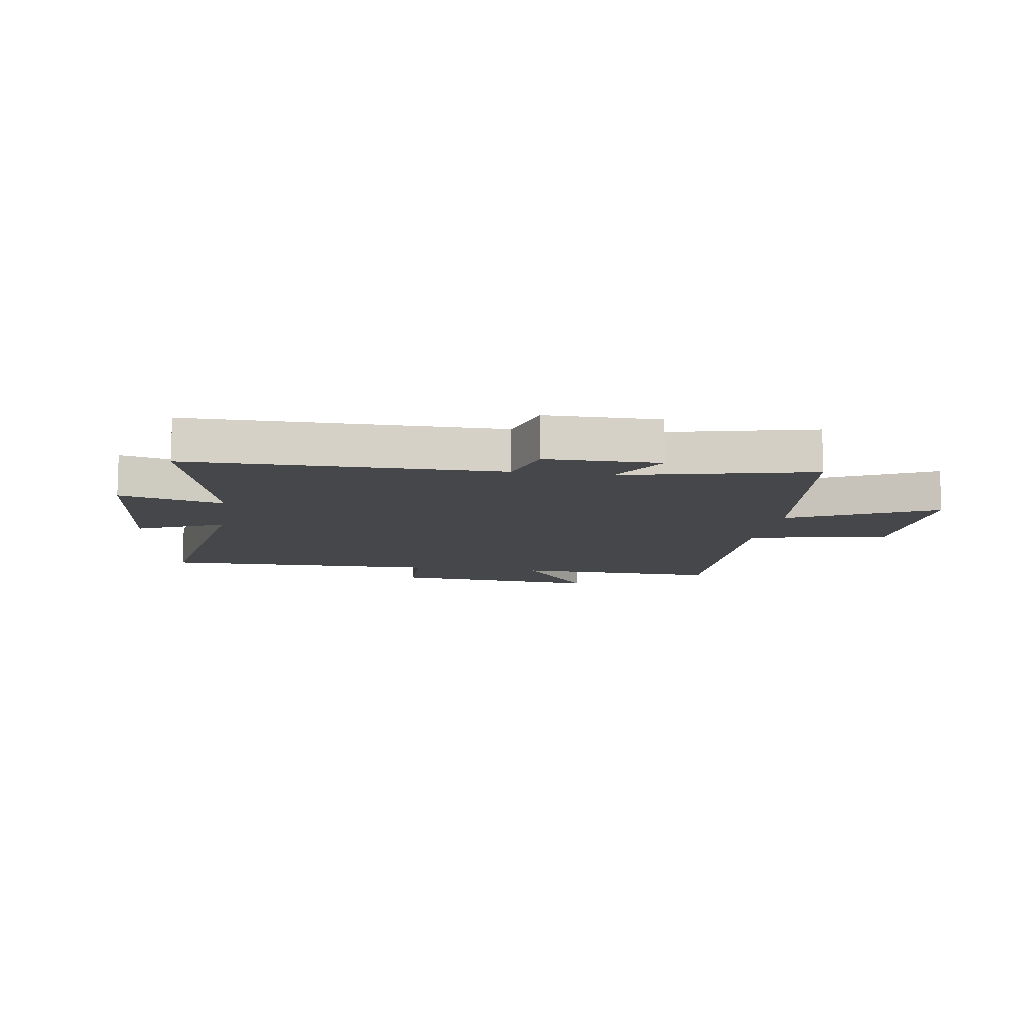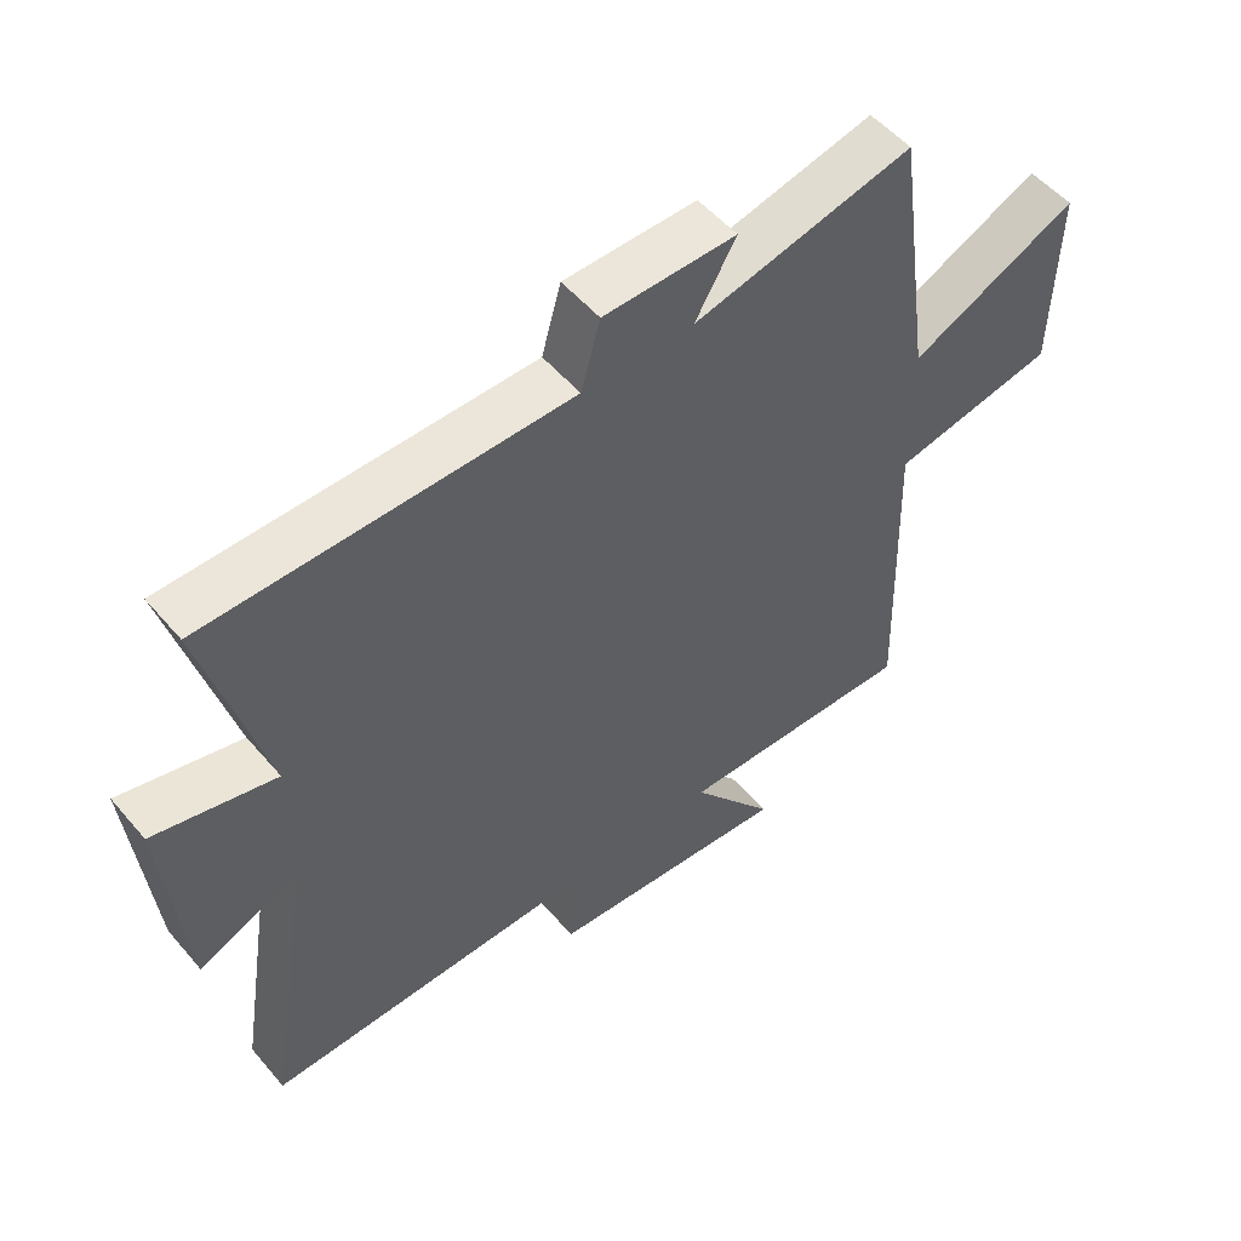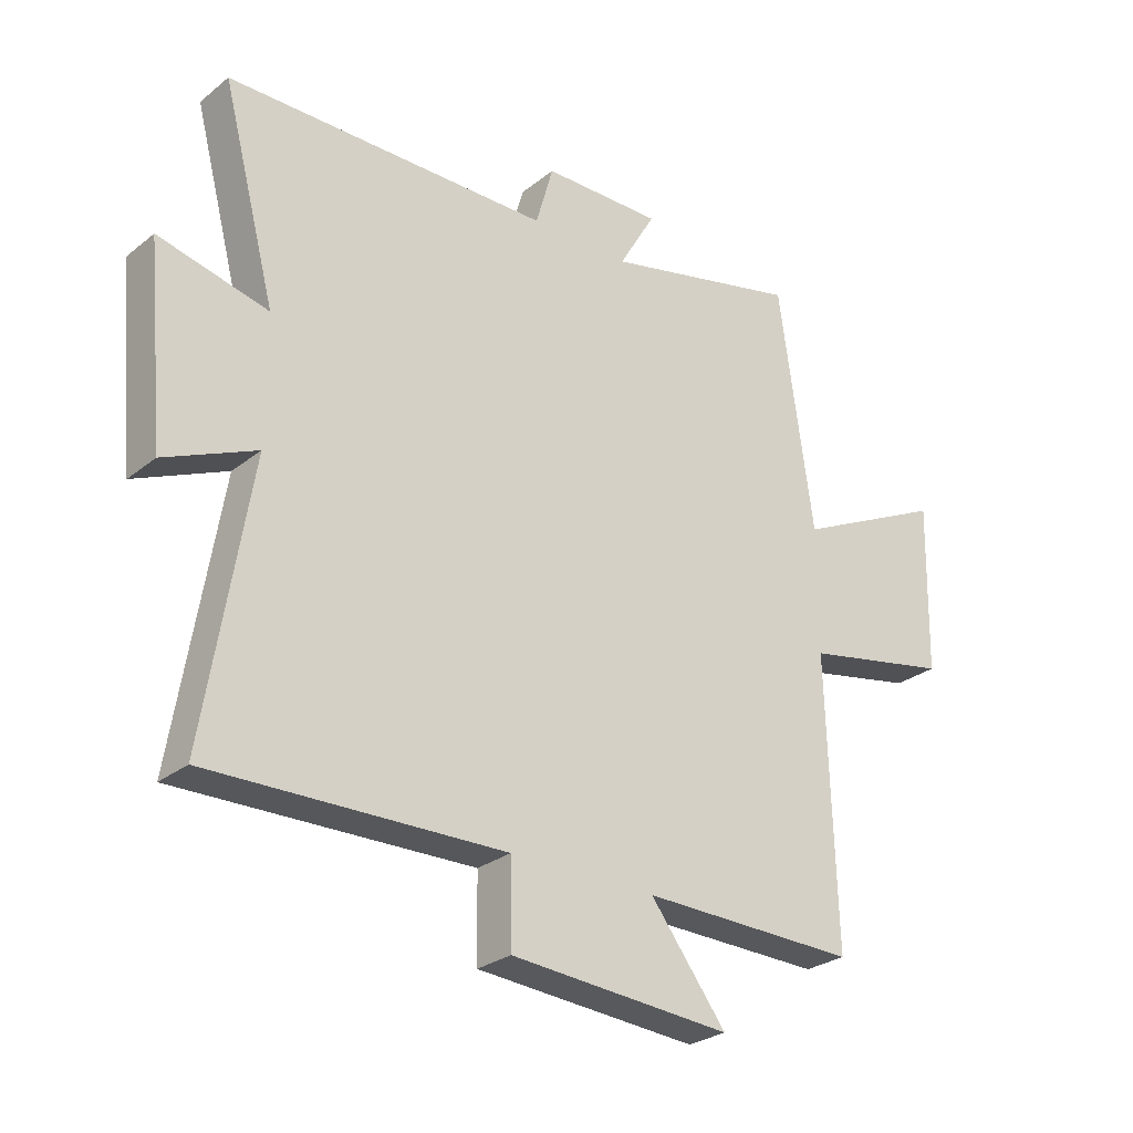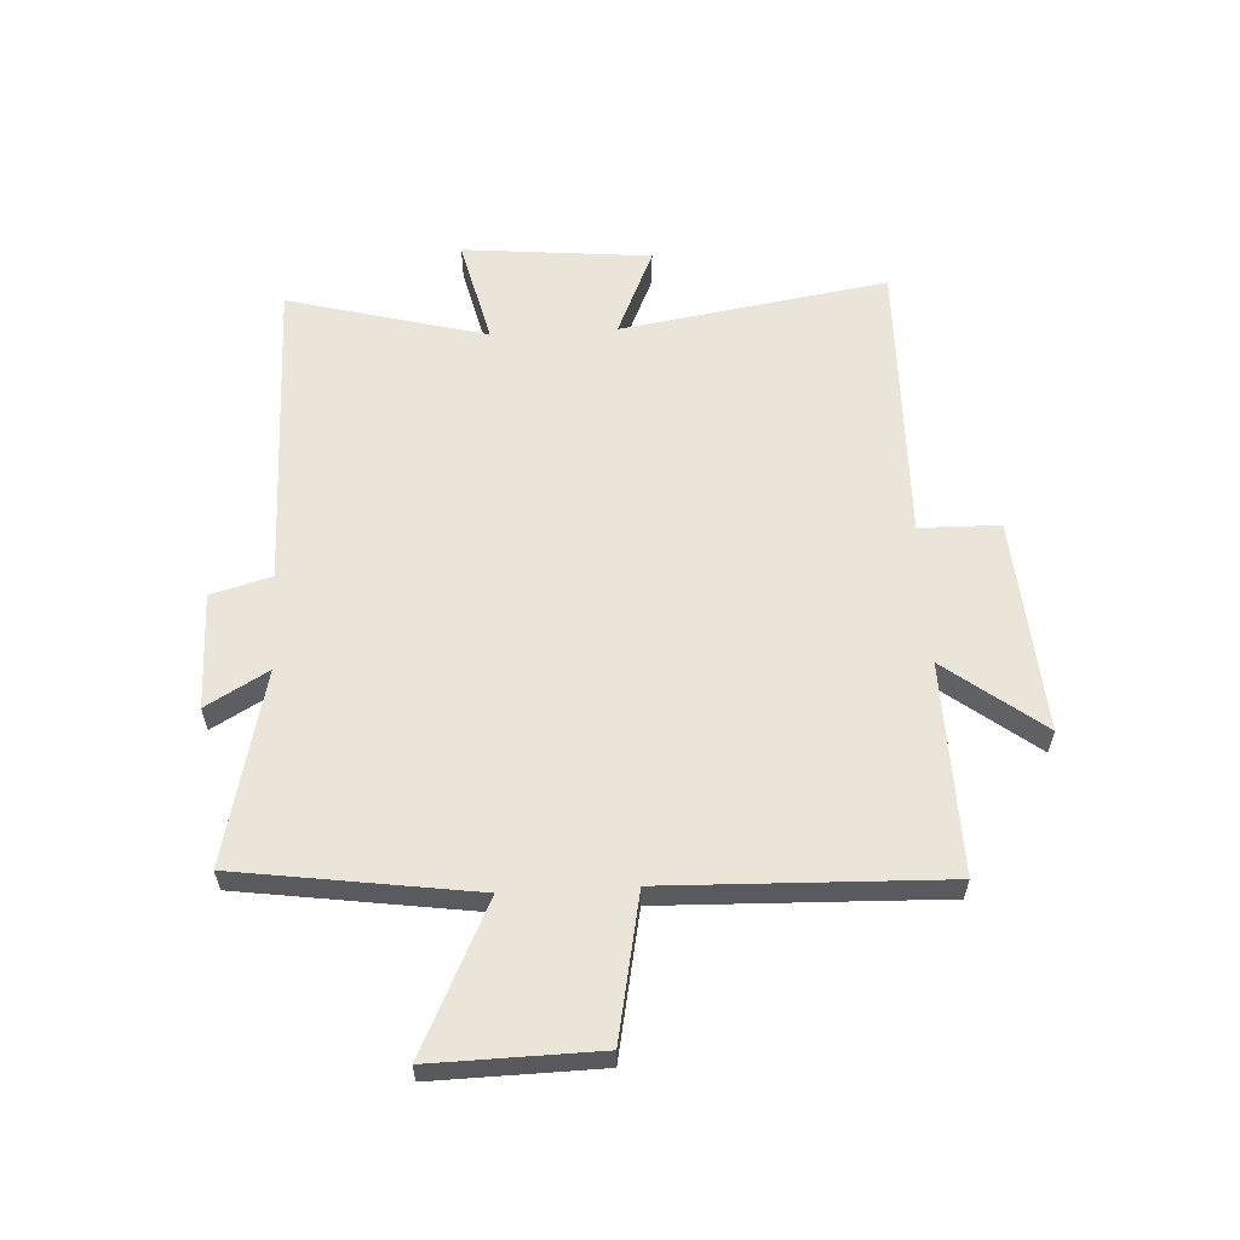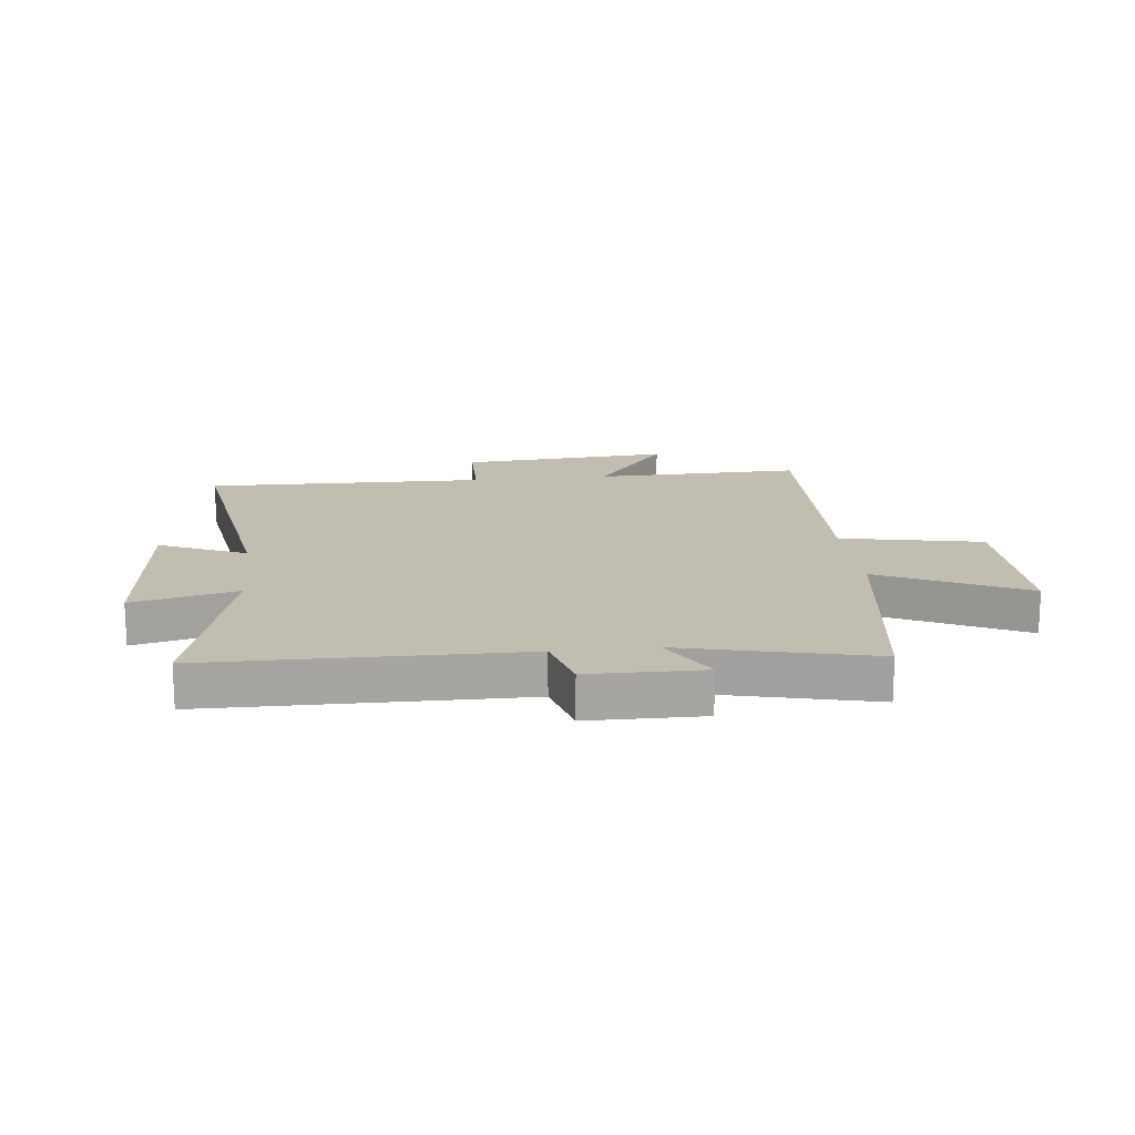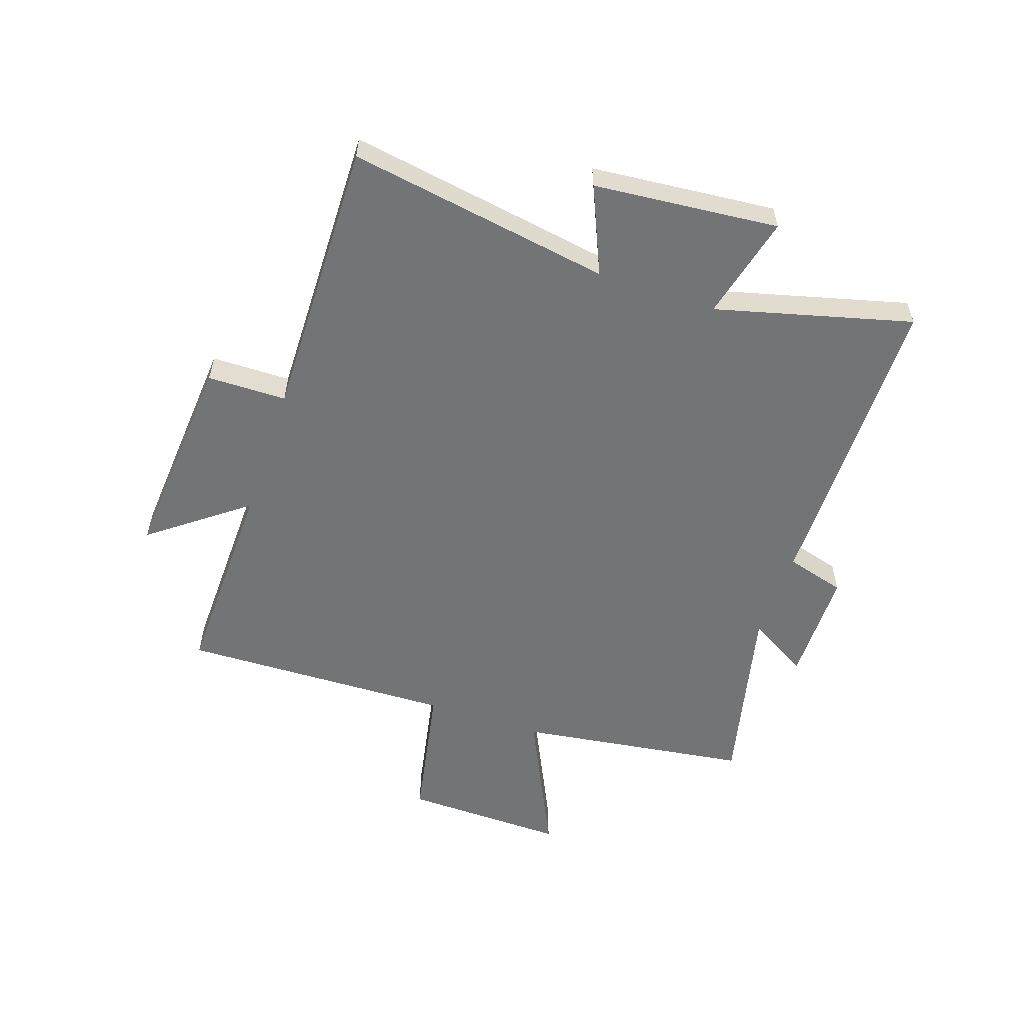
<metadata>
{"format":"obj","ext":"obj","renderer":"f3d","projection":"perspective","resolution":1024,"background":"white","views":[{"elev":-10.6,"azim":-9.1,"up":"+Y"},{"elev":52.9,"azim":-39.3,"up":"+Z"},{"elev":-27.4,"azim":-39.7,"up":"+Z"},{"elev":59.4,"azim":87.0,"up":"+Y"},{"elev":16.8,"azim":-6.2,"up":"+Y"},{"elev":-56.1,"azim":-108.8,"up":"+Y"}]}
</metadata>
<code>
v 0.514 0.07 -0.508
v 0.155 0.07 -0.5
v 0.281 0.07 -0.665
v -0.085 0.07 -0.637
v -0.087 0.07 -0.5
v -0.574 0.07 -0.509
v -0.5 0.07 -0.054
v -0.651 0.07 -0.12
v -0.681 0.07 0.2
v -0.5 0.07 0.156
v -0.589 0.07 0.495
v -0.051 0.07 0.5
v -0.022 0.07 0.603
v 0.176 0.07 0.605
v 0.115 0.07 0.5
v 0.443 0.07 0.577
v 0.5 0.07 0.174
v 0.751 0.07 0.294
v 0.745 0.07 0.012
v 0.5 0.07 -0.036
v 0.514 0 -0.508
v 0.155 0 -0.5
v 0.281 0 -0.665
v -0.085 0 -0.637
v -0.087 0 -0.5
v -0.574 0 -0.509
v -0.5 0 -0.054
v -0.651 0 -0.12
v -0.681 0 0.2
v -0.5 0 0.156
v -0.589 0 0.495
v -0.051 0 0.5
v -0.022 0 0.603
v 0.176 0 0.605
v 0.115 0 0.5
v 0.443 0 0.577
v 0.5 0 0.174
v 0.751 0 0.294
v 0.745 0 0.012
v 0.5 0 -0.036
f 17 18 19 20
f 15 16 17 20
f 15 20 1 2
f 12 13 14 15
f 10 11 12 15
f 10 15 2
f 7 8 9 10
f 7 10 2 3
f 5 6 7
f 5 7 3
f 3 4 5
f 40 39 38 37
f 40 37 36 35
f 22 21 40 35
f 35 34 33 32
f 35 32 31 30
f 22 35 30
f 30 29 28 27
f 23 22 30 27
f 27 26 25
f 23 27 25
f 25 24 23
f 1 21 22 2
f 2 22 23 3
f 3 23 24 4
f 4 24 25 5
f 5 25 26 6
f 6 26 27 7
f 7 27 28 8
f 8 28 29 9
f 9 29 30 10
f 10 30 31 11
f 11 31 32 12
f 12 32 33 13
f 13 33 34 14
f 14 34 35 15
f 15 35 36 16
f 16 36 37 17
f 17 37 38 18
f 18 38 39 19
f 19 39 40 20
f 20 40 21 1

</code>
